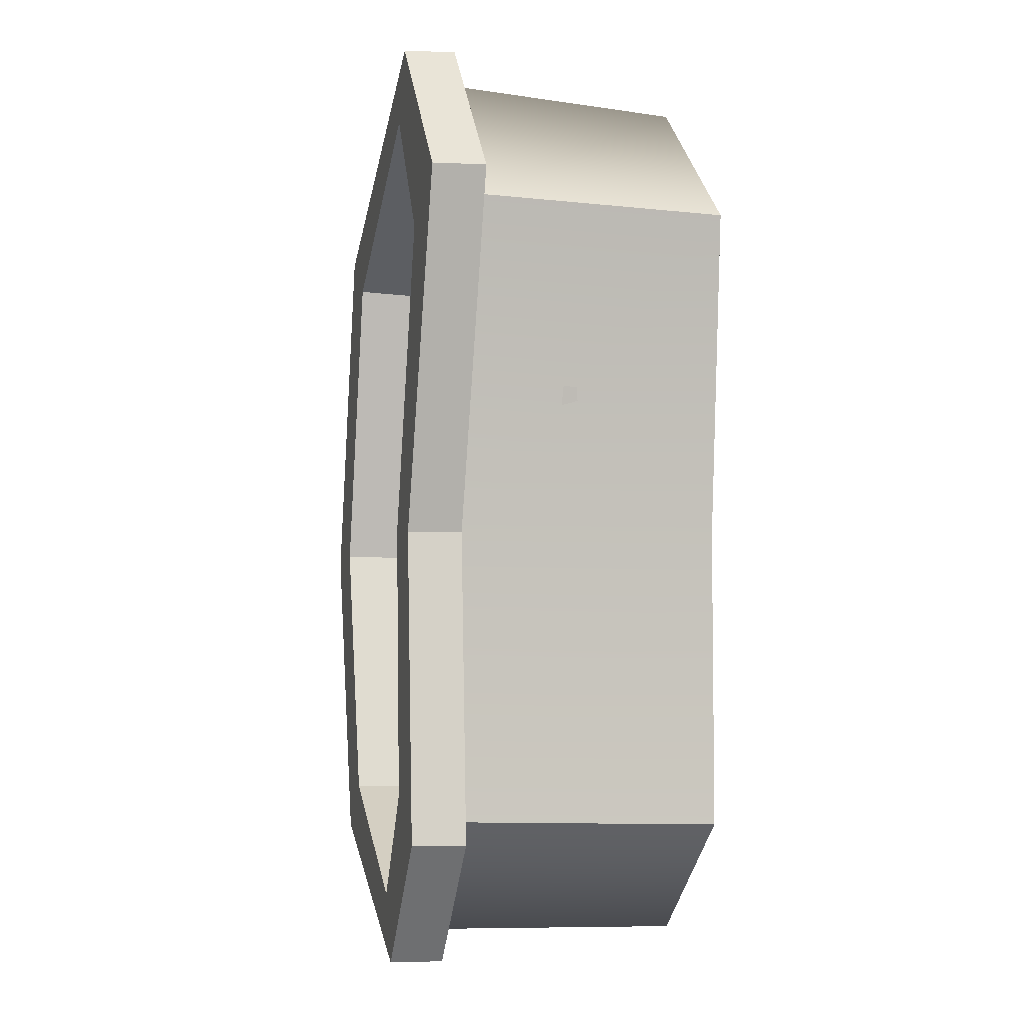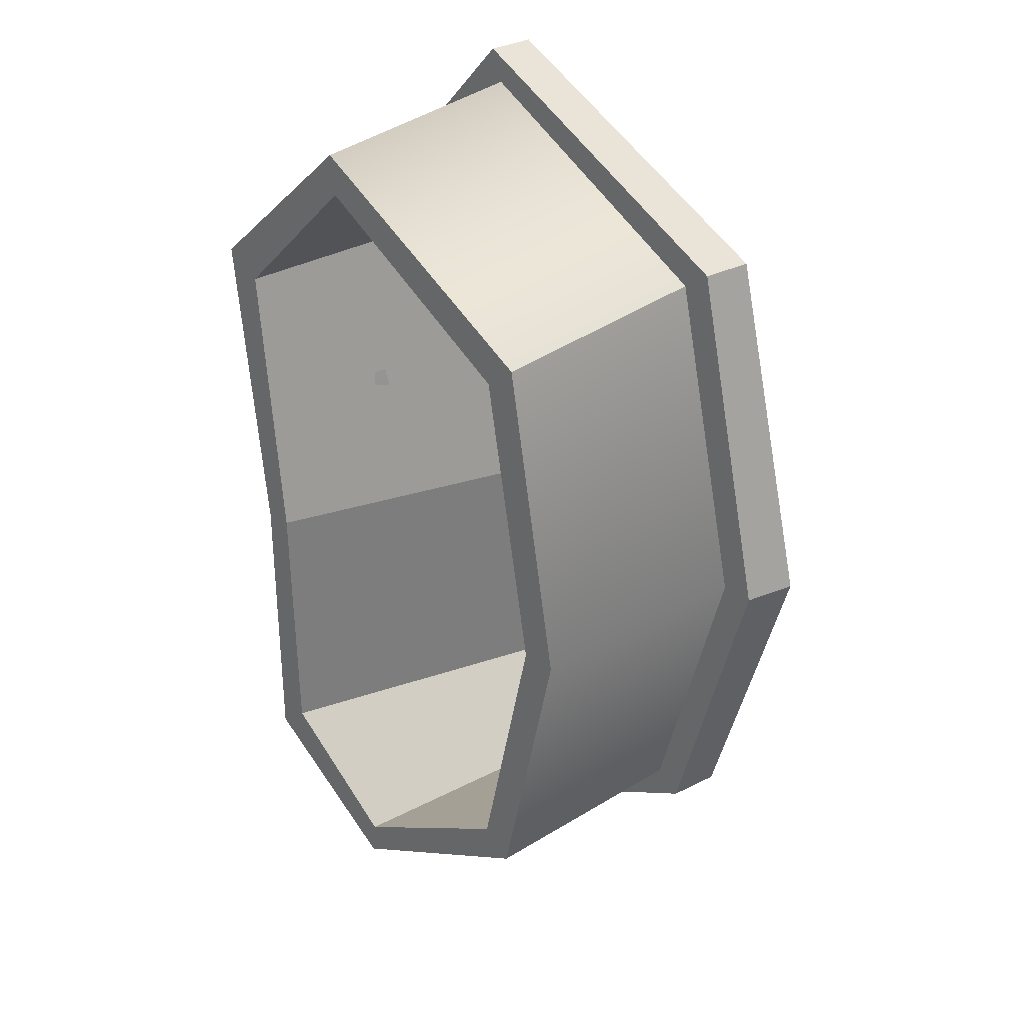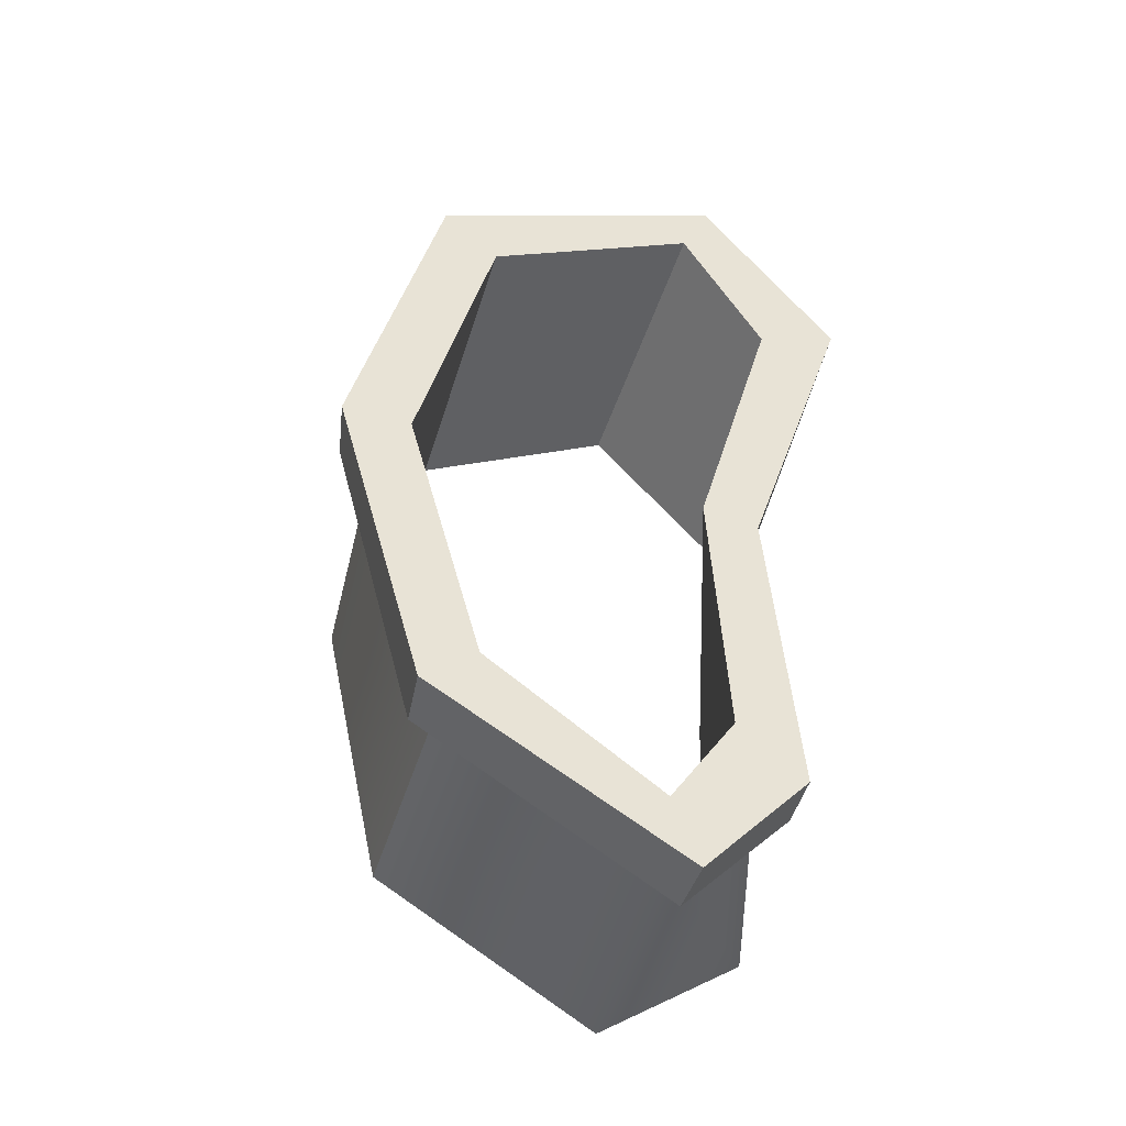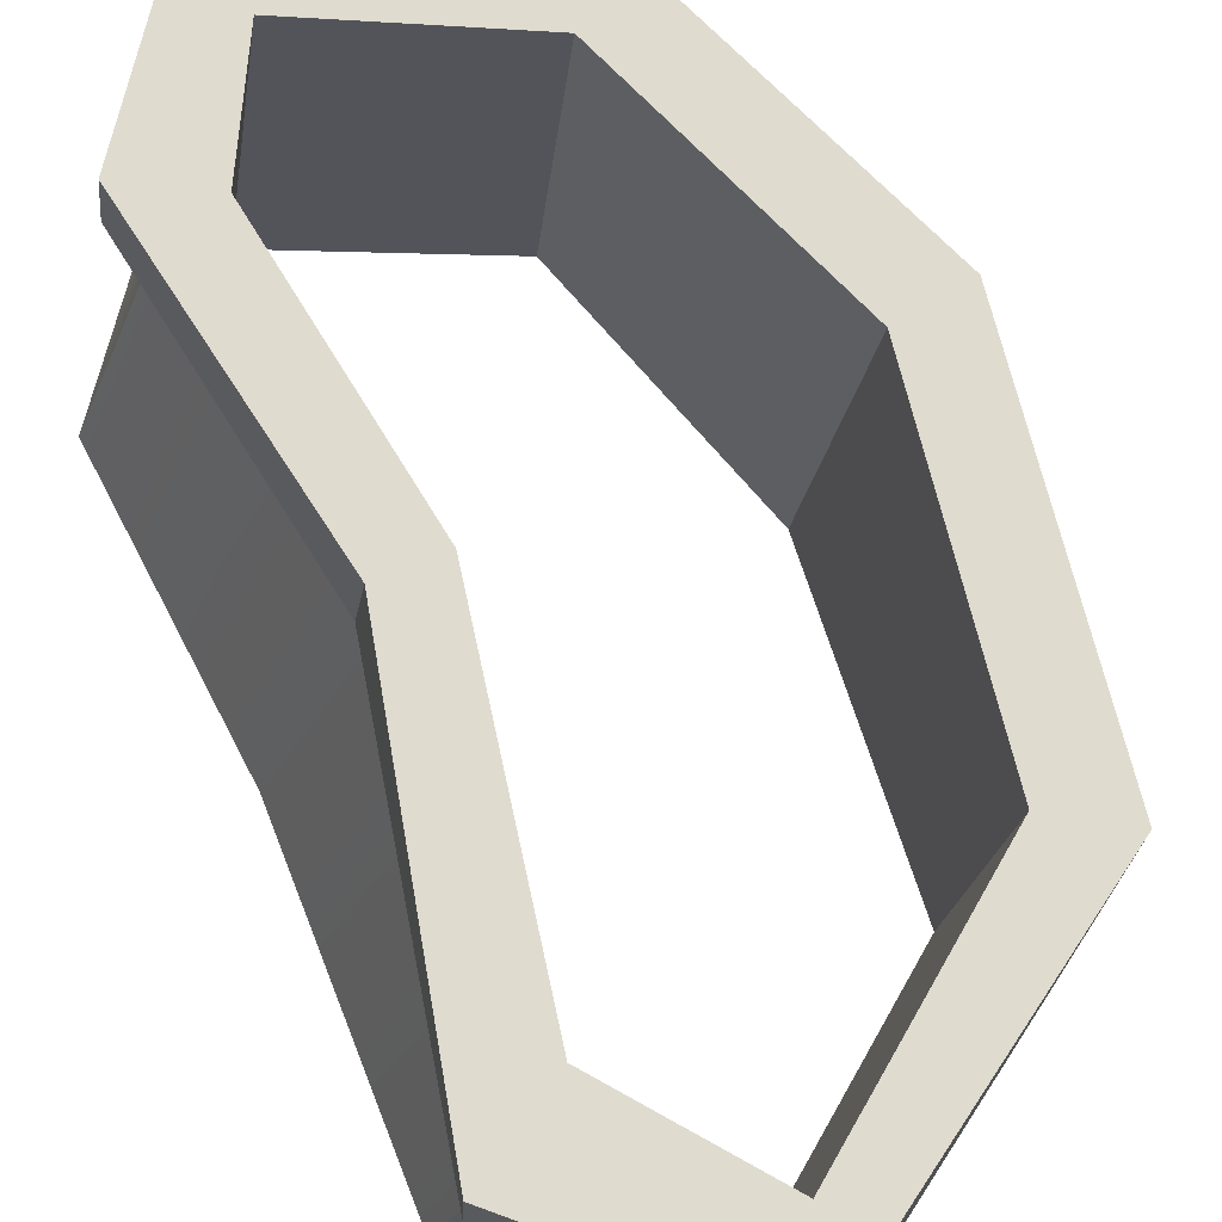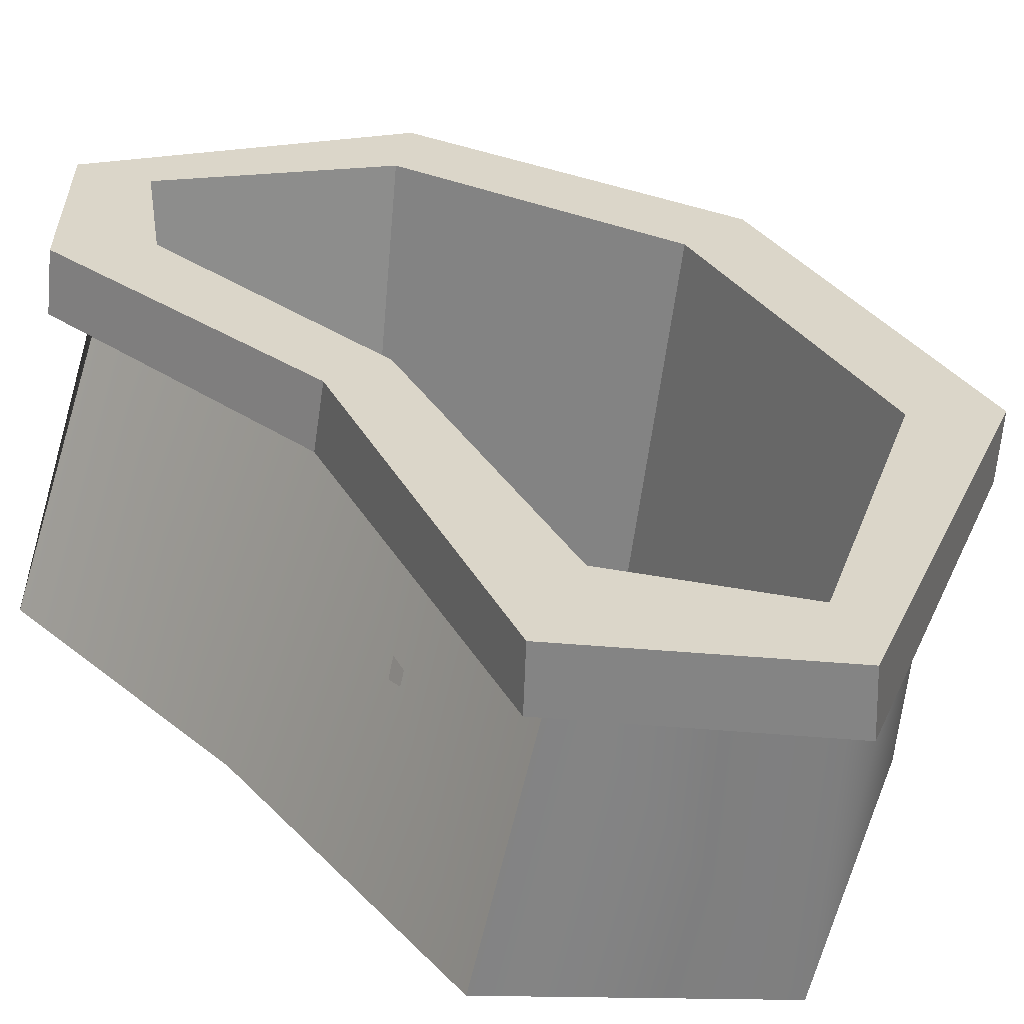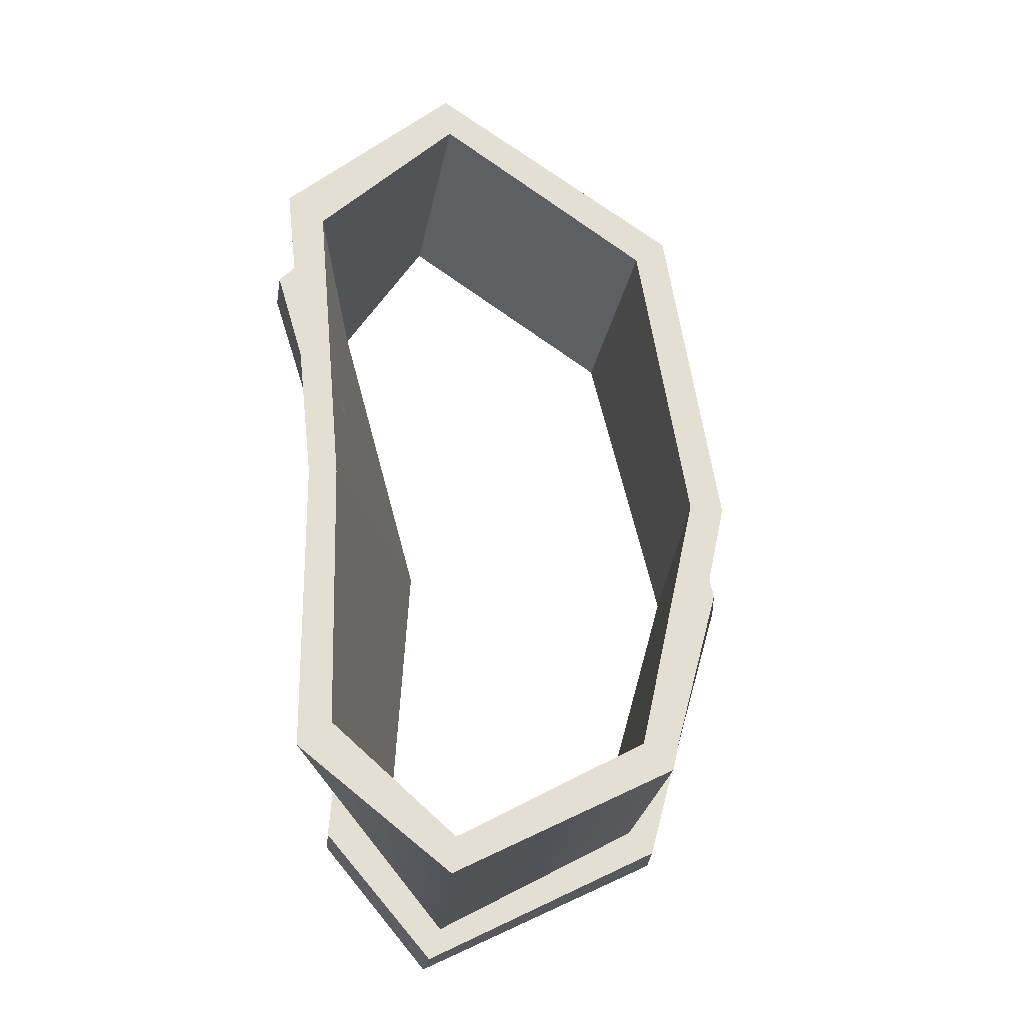
<metadata>
{"format":"obj","ext":"obj","renderer":"f3d","projection":"perspective","resolution":1024,"background":"white","views":[{"elev":-5.4,"azim":-104.2,"up":"+Z"},{"elev":30.8,"azim":43.7,"up":"+Z"},{"elev":-46.5,"azim":158.2,"up":"+Z"},{"elev":70.4,"azim":-27.7,"up":"+Y"},{"elev":30.1,"azim":-40.5,"up":"+Y"},{"elev":-24.2,"azim":-12.6,"up":"+Z"}]}
</metadata>
<code>
v -1.473 -0.7763 1.475
v -0.5774 -0.7763 2.272
v 0.7384 -0.7763 1.462
v -1.179 0.4911 1.587
v -0.5543 0.4911 2.365
v 0.8256 0.4911 1.548
v -0.6791 0.4911 -0.1814
v 1.22 0.4911 -0.2126
v -0.778 0.4911 -1.756
v -0.3018 0.4911 -2.371
v 0.8084 0.4911 -1.756
v -1.288 -0.7763 -1.756
v -0.4828 -0.7763 -2.371
v 0.6963 -0.7763 -1.756
v -1.291 -0.7763 -0.2224
v 1.032 -0.7763 -0.2324
v -1.115 -0.7763 -1.623
v -0.4617 -0.7763 -2.182
v -1.142 -0.7763 -0.2126
v 0.5378 -0.7763 -1.623
v 0.8472 -0.7763 -0.2245
v -0.5505 -0.7763 2.057
v -1.276 -0.7763 1.349
v 0.5753 -0.7763 1.335
v -0.4571 0.7763 2.158
v -0.9126 0.7763 1.457
v -0.4641 0.7763 -0.1674
v 0.7082 0.7763 1.418
v 1.115 0.7763 -0.2007
v -0.5536 0.7763 -1.623
v -0.2018 0.7763 -2.182
v 0.7149 0.7763 -1.623
v -1.394 0.4911 1.688
v -0.6163 0.4911 2.541
v -0.6127 0.7763 2.529
v -1.377 0.7763 1.684
v -0.8286 0.4911 -0.1953
v -0.7724 0.7763 -0.1965
v 0.9699 0.4911 1.65
v 1.012 0.7763 1.645
v 1.393 0.4911 -0.2231
v 1.473 0.7763 -0.2241
v -0.9527 0.4911 -1.869
v -0.3615 0.4911 -2.541
v -0.9186 0.7763 -1.869
v -0.3431 0.7763 -2.541
v 0.9451 0.4911 -1.869
v 0.9982 0.7763 -1.869
f 2 5 4 1
f 6 5 2 3
f 10 13 12 9
f 14 13 10 11
f 16 14 11 8
f 6 3 16 8
f 15 7 9 12
f 1 4 7 15
f 25 26 36 35
f 28 25 35 40
f 29 28 40 42
f 48 32 29 42
f 12 13 18 17
f 15 12 17 19
f 13 14 20 18
f 14 16 21 20
f 2 1 23 22
f 1 15 19 23
f 16 3 24 21
f 3 2 22 24
f 20 21 29 32
f 22 23 26 25
f 21 24 28 29
f 24 22 25 28
f 33 34 35 36
f 37 33 36 38
f 19 27 26 23
f 34 39 40 35
f 39 41 42 40
f 44 43 45 46
f 18 31 30 17
f 43 37 38 45
f 17 30 27 19
f 41 47 48 42
f 47 44 46 48
f 20 32 31 18
f 4 5 34 33
f 7 4 33 37
f 26 27 38 36
f 5 6 39 34
f 6 8 41 39
f 10 9 43 44
f 31 46 45 30
f 9 7 37 43
f 27 30 45 38
f 8 11 47 41
f 11 10 44 47
f 46 31 32 48

</code>
